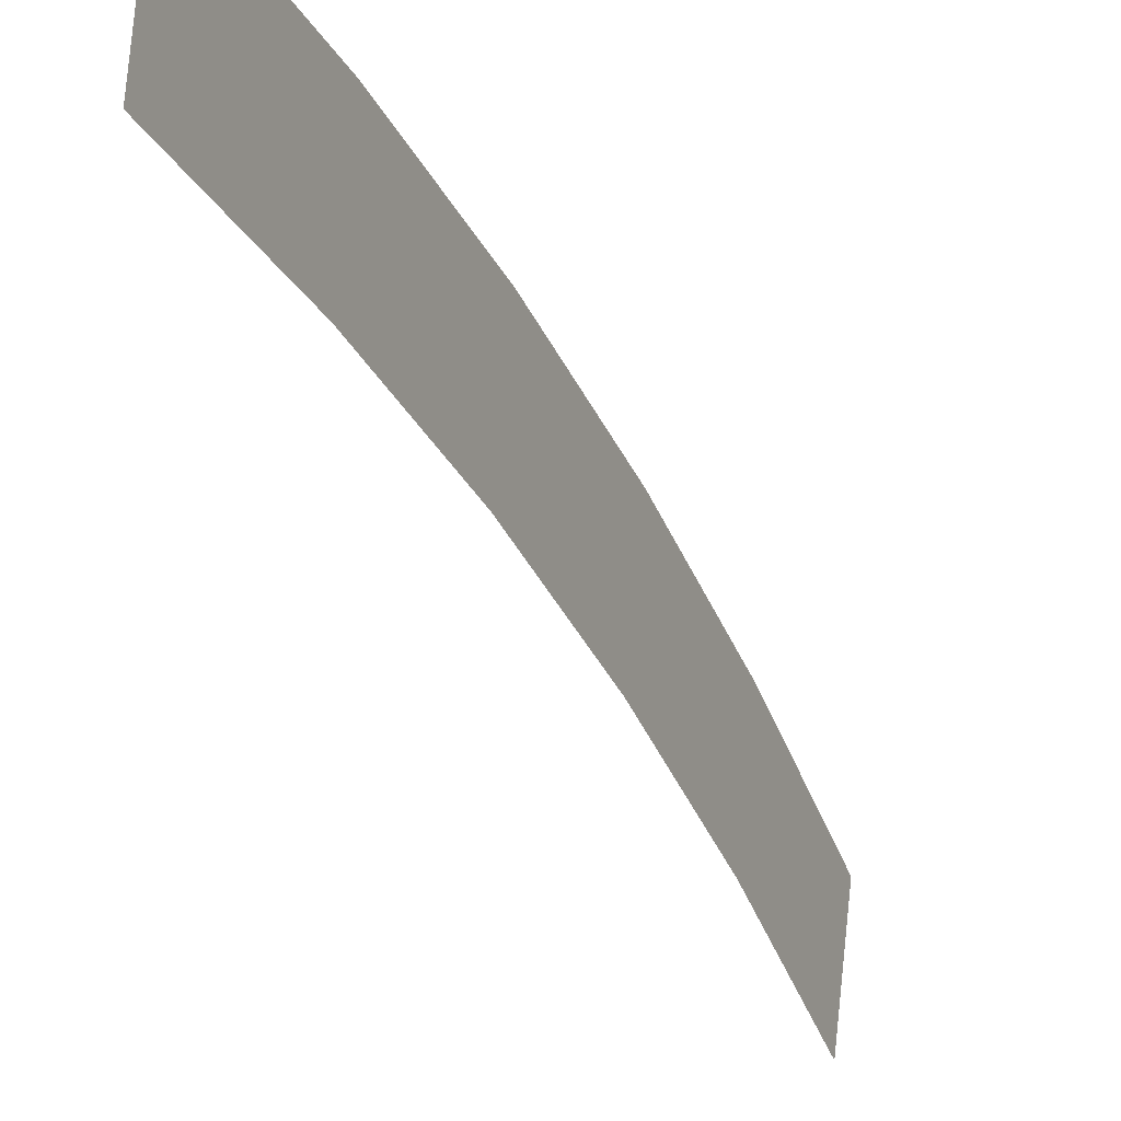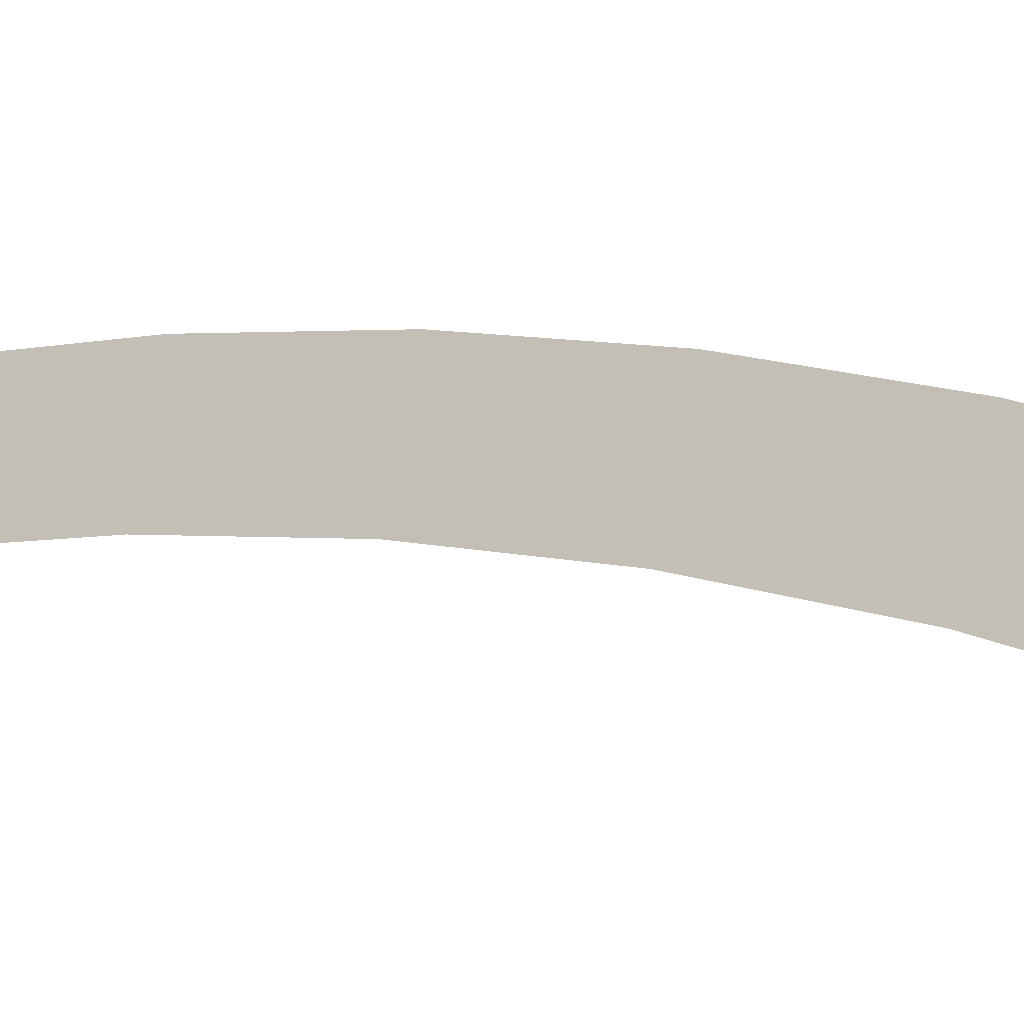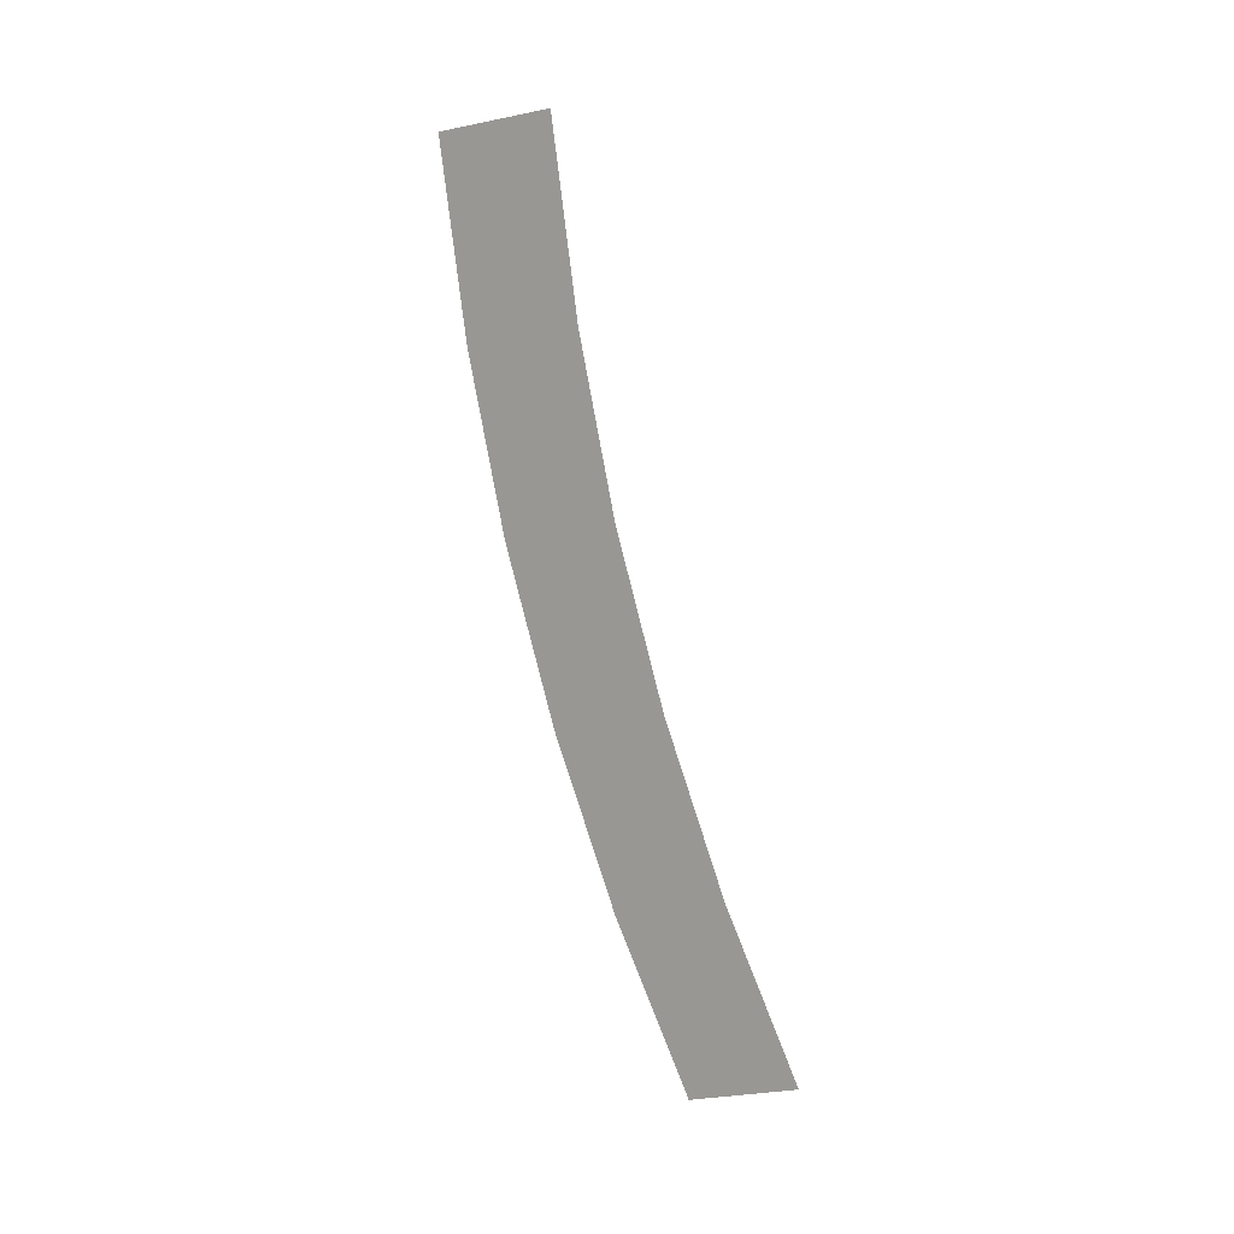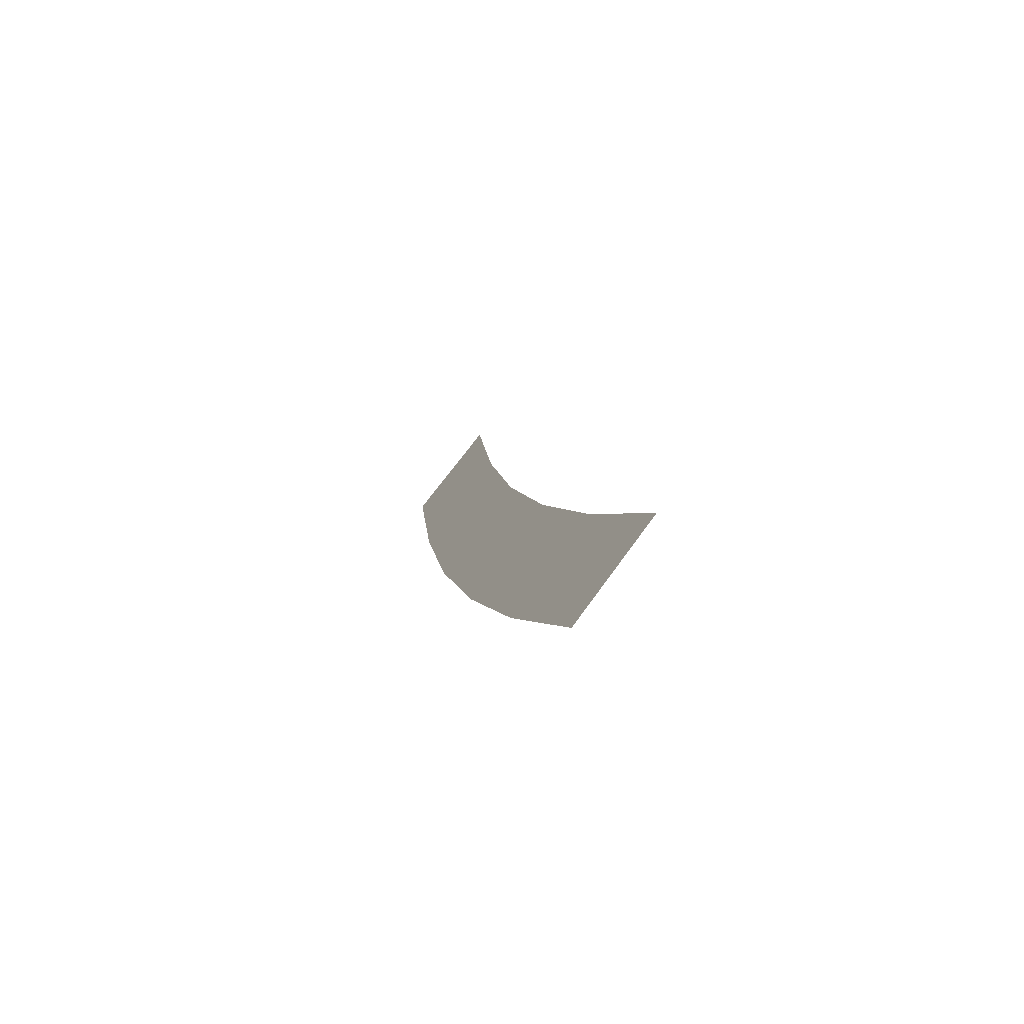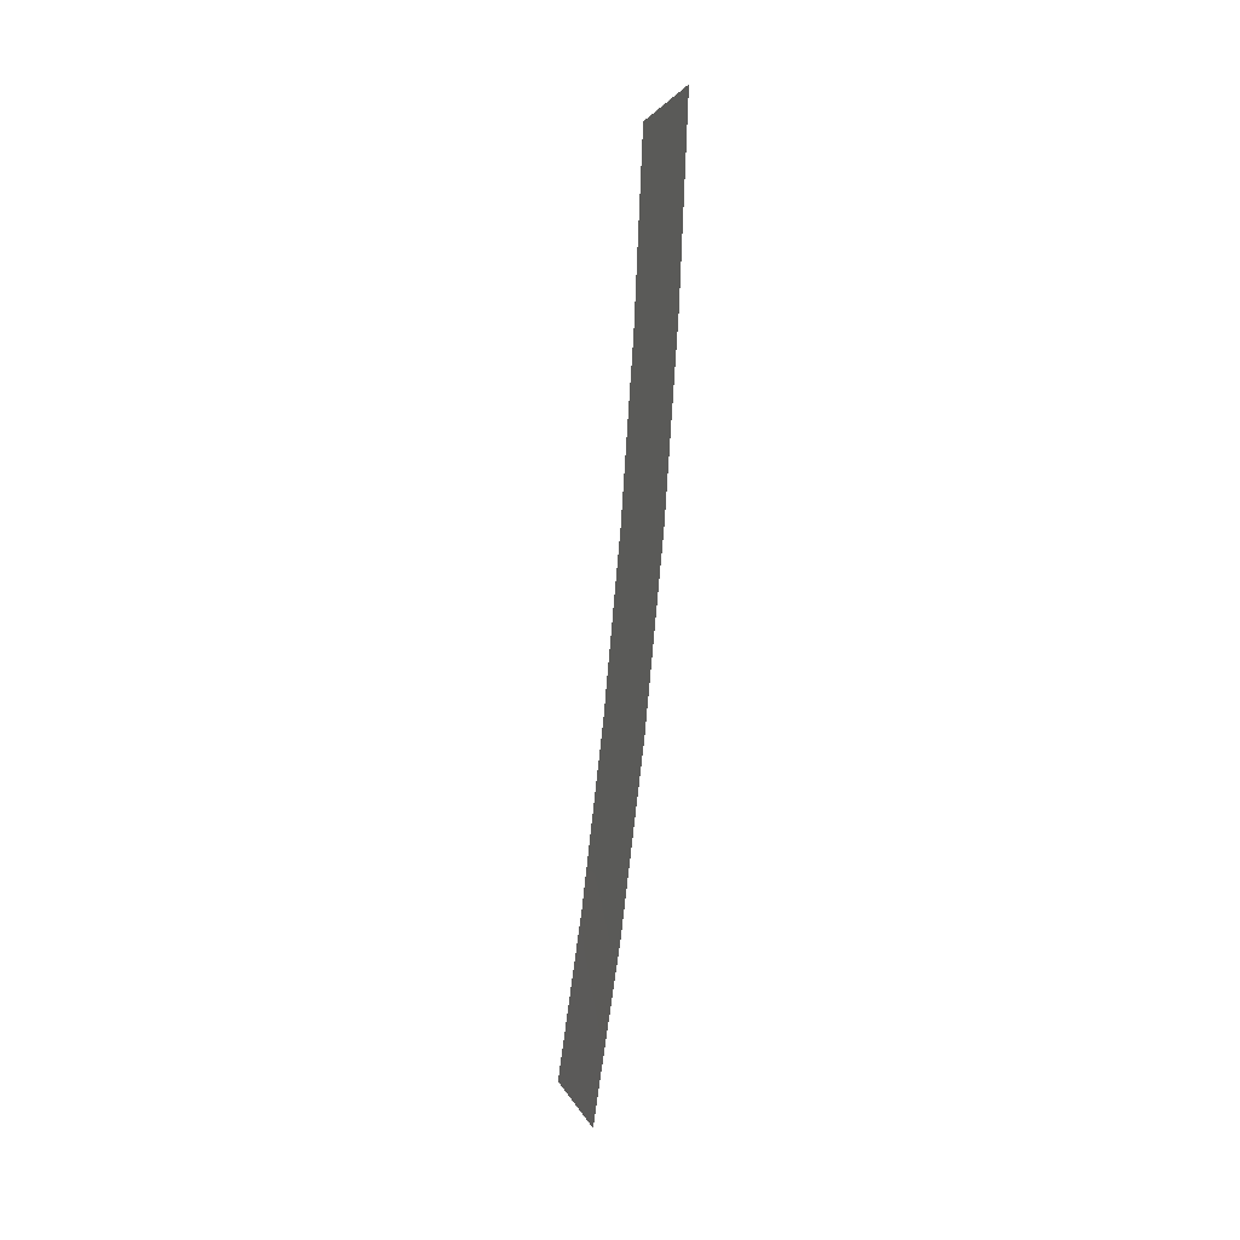
<metadata>
{"format":"obj","ext":"obj","renderer":"f3d","projection":"perspective","resolution":1024,"background":"white","views":[{"elev":-15.5,"azim":22.5,"up":"+Y"},{"elev":-22.4,"azim":120.9,"up":"+Y"},{"elev":11.6,"azim":-57.7,"up":"+Z"},{"elev":-69.9,"azim":-39.0,"up":"+Z"},{"elev":-10.8,"azim":162.2,"up":"+Z"}]}
</metadata>
<code>
g mag_ak_izhmash_ak12_std_545x39_30_spring_LOD0
v -0.0002885 -0.02576 -0.1012
v -0.0002845 -0.02145 -0.1247
v -0.0002845 -0.01189 -0.1053
v -0.0002845 -0.03498 -0.1202
v -0.0002845 -0.003873 -0.08513
v -0.0002925 -0.01804 -0.08144
v -0.0002845 0.002554 -0.06442
v -0.0002885 -0.01184 -0.06119
v -0.0002925 -0.007219 -0.04053
v -0.0002845 0.007352 -0.04326
v -0.0002846 0.01081 -0.02027
v -0.0002845 -0.003873 -0.01806
g mag_ak_izhmash_ak12_std_545x39_30_spring_LOD0_0
f 3 2 1
f 4 1 2
f 3 1 5
f 6 5 1
f 5 6 7
f 8 7 6
f 8 9 7
f 10 7 9
f 10 9 11
f 12 11 9

</code>
